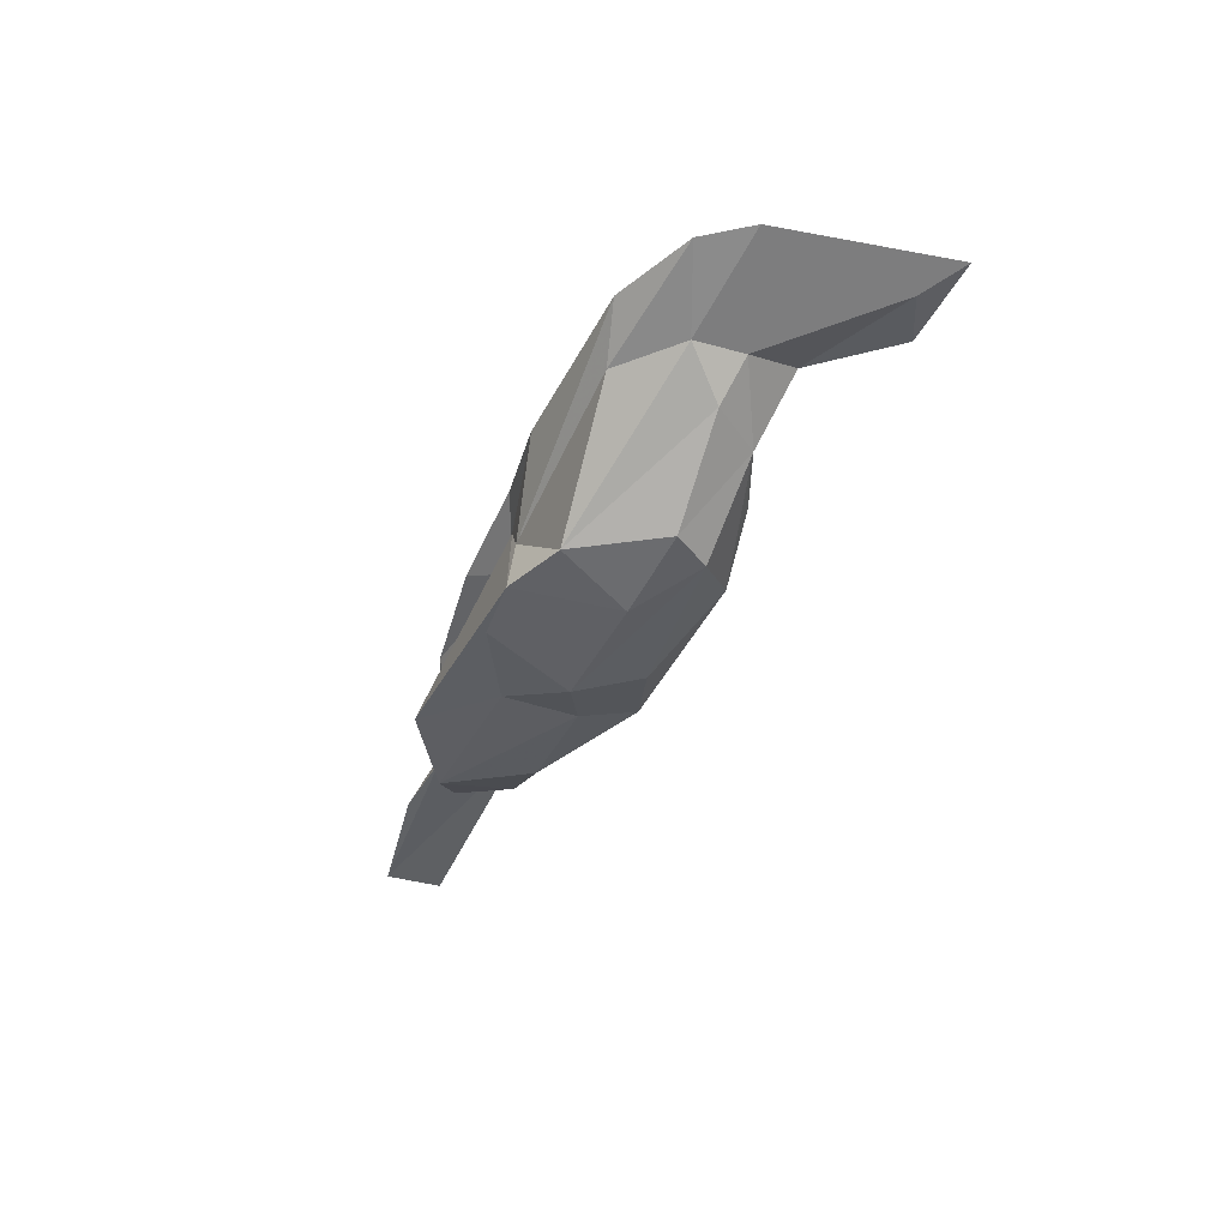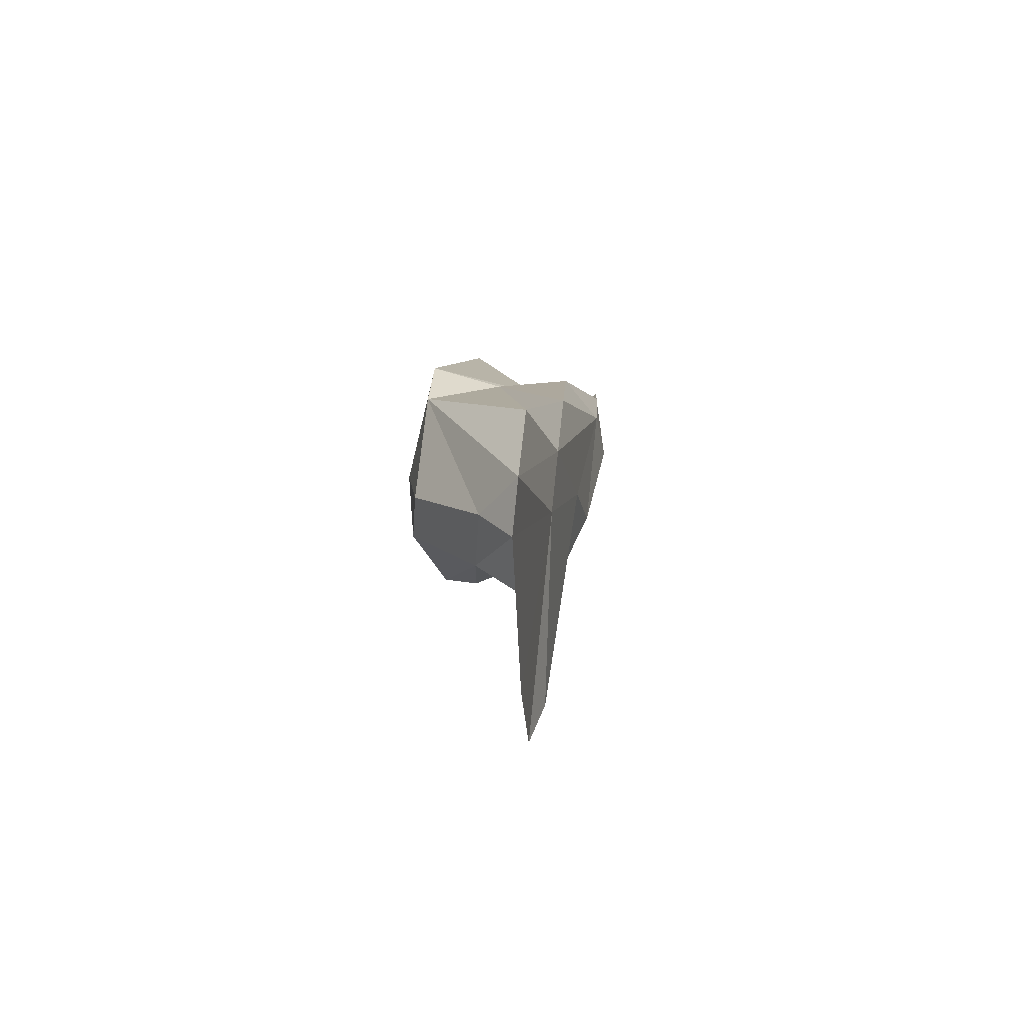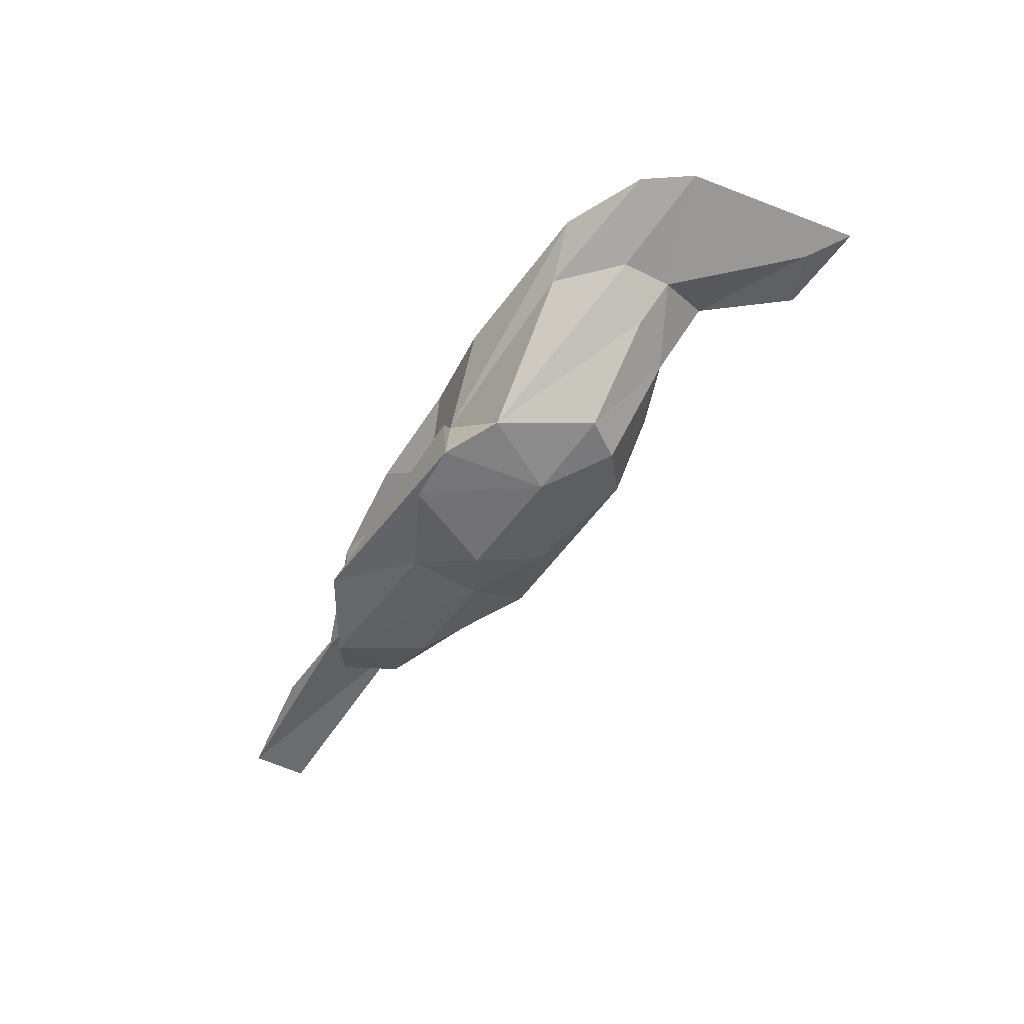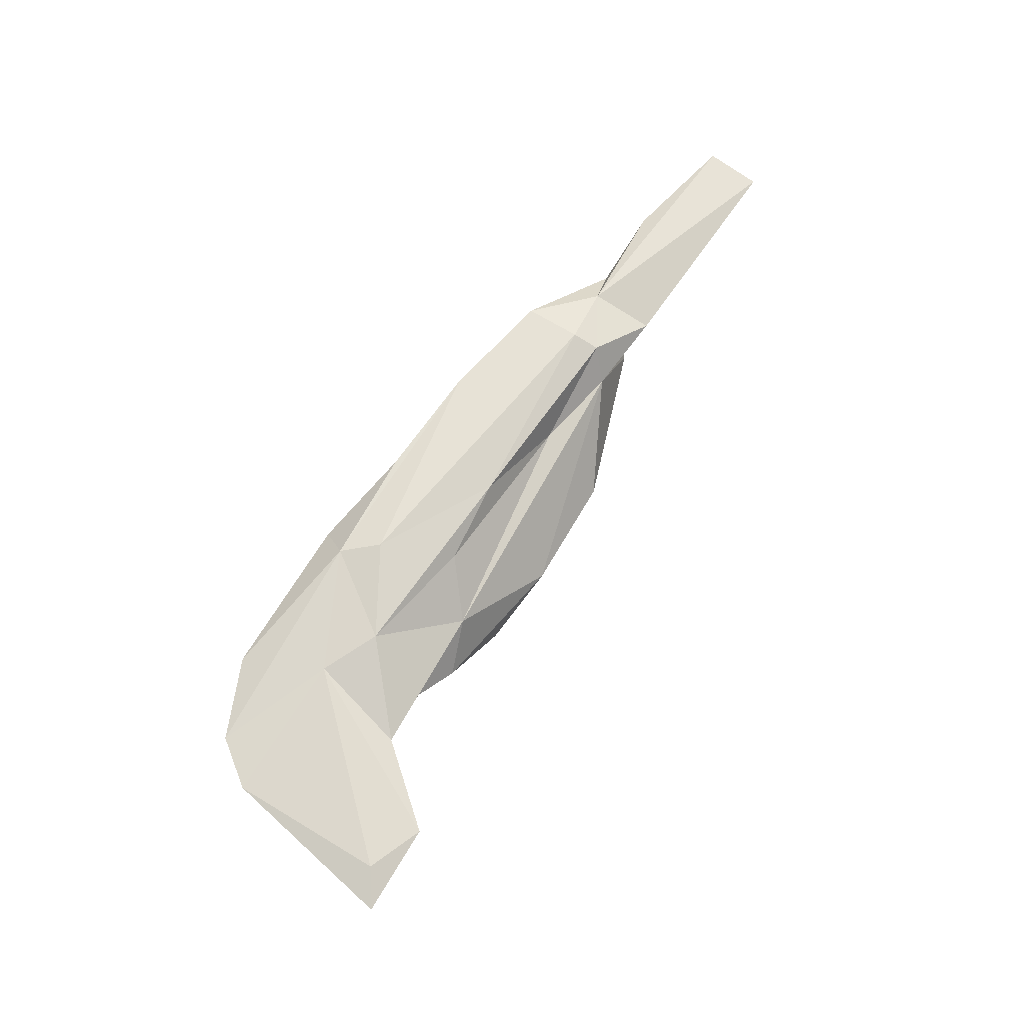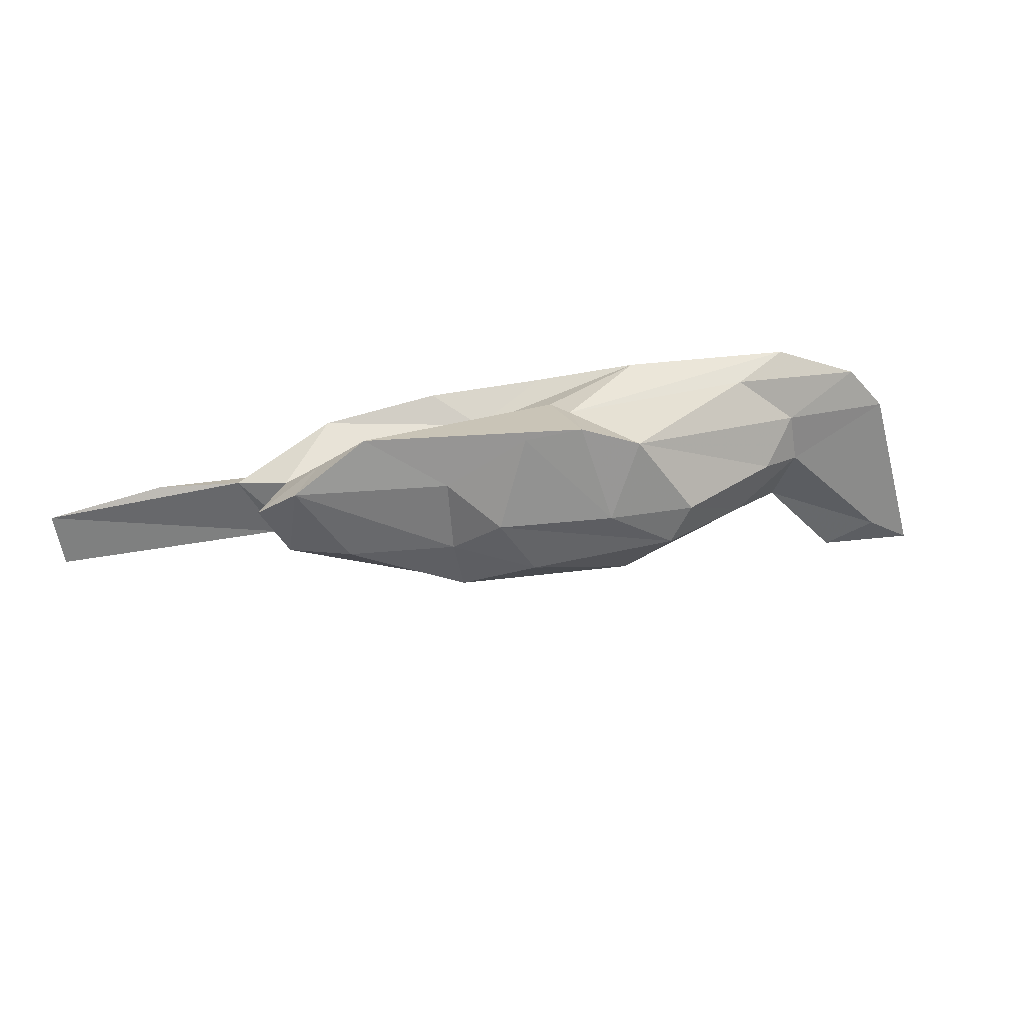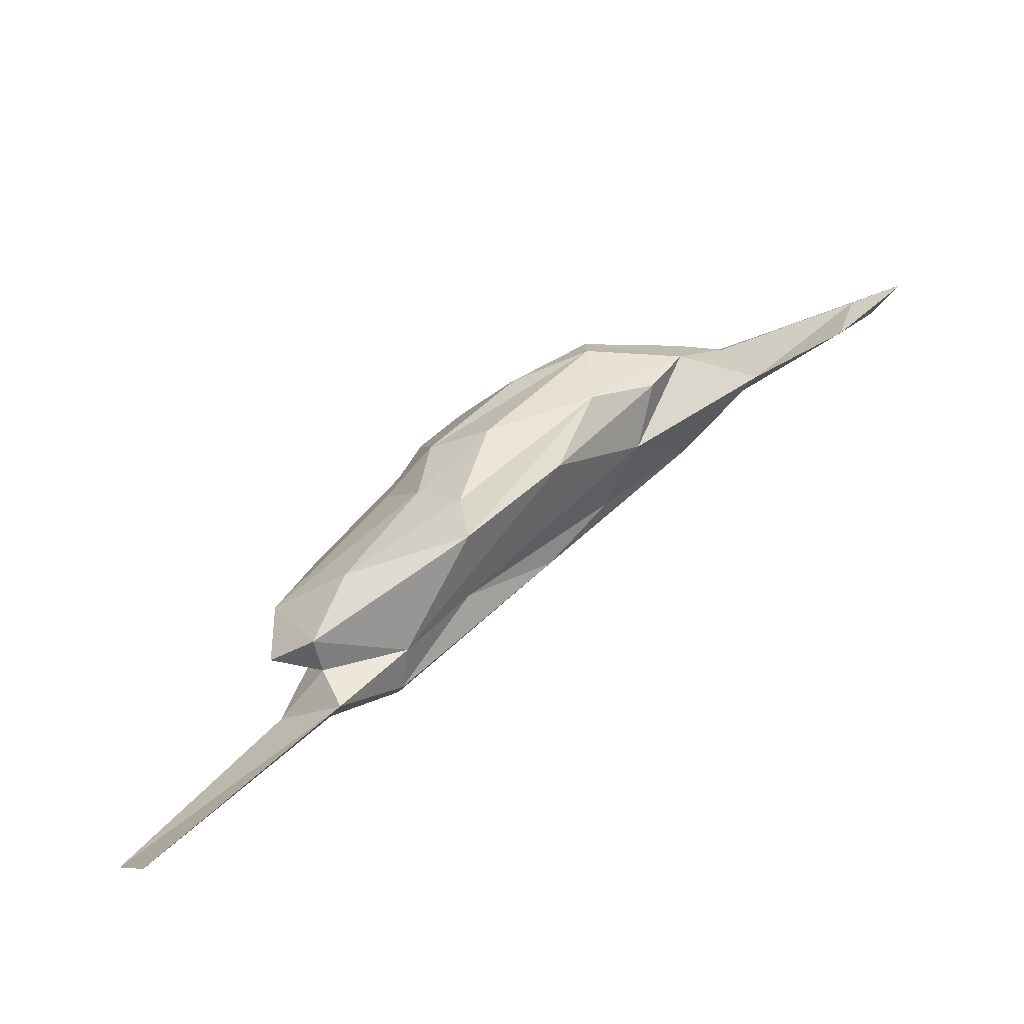
<metadata>
{"format":"obj","ext":"obj","renderer":"f3d","projection":"perspective","resolution":1024,"background":"white","views":[{"elev":-38.1,"azim":-149.7,"up":"+Z"},{"elev":42.6,"azim":-80.8,"up":"+Y"},{"elev":-48.8,"azim":-159.4,"up":"+Z"},{"elev":71.5,"azim":-93.1,"up":"+Z"},{"elev":-58.9,"azim":149.2,"up":"+Z"},{"elev":-71.9,"azim":-143.4,"up":"+Y"}]}
</metadata>
<code>
v 282.3 288.4 78.53
v 285.9 288.5 77.52
v 285.3 288.3 79.01
v 294.8 286.6 77.46
v 287.8 284.7 77.88
v 300.2 291.4 78.75
v 291.6 297.5 78.35
v 295.4 298.8 78.13
v 302.3 287.4 79.15
v 295.9 291.2 75.38
v 298.4 290.3 72.89
v 298.4 286 72.64
v 304.3 280.9 75.05
v 300.9 281.9 72.2
v 304.4 278.4 69.47
v 308.8 281.3 77.33
v 298.3 294 75.37
v 303.3 283.2 67.59
v 314.2 278.3 77.71
v 308.7 274.5 71.16
v 303.6 286.4 67.76
v 303.7 294.7 74.99
v 309.4 286.8 79.34
v 301.5 297.6 77.58
v 311.5 276.2 66.54
v 310.2 289.3 67.42
v 308.9 283.3 66.21
v 309.3 289.9 78.78
v 323.4 280.3 77.12
v 315.9 269.8 70.33
v 315 271.2 68.22
v 319.3 273.3 74.77
v 314.7 288.3 67.01
v 315.9 278.5 65.61
v 323.9 268.7 74.14
v 311.4 291 76.43
v 314.9 287.1 71.43
v 316.6 285.5 77.95
v 326 269.1 76.25
v 317.9 285.5 66.6
v 324.2 269.5 67.41
v 327 270.8 76.9
v 317.8 274.5 66.84
v 315.9 286 73.53
v 319.3 280.8 75.21
v 320.9 279 66.79
v 330.7 270.3 71.45
v 329 267 71.39
v 329 264.7 73.51
v 328 278.8 67.66
v 329.5 274.2 76.28
v 330.4 272.2 67.09
v 329.6 274.1 69.52
v 328 266.3 69.18
v 331.8 268.2 69
v 331.2 268.6 74.87
v 338.9 264.1 72.71
v 333.8 267.6 72.71
v 342.6 254.4 71.85
v 345.2 257.6 71.83
g foo
f 56 51 42
f 39 56 42
f 42 51 29
f 23 42 29
f 19 42 23
f 39 42 19
f 28 29 38
f 23 29 28
f 9 23 28
f 19 23 9
f 6 9 28
f 56 60 57
f 59 60 56
f 49 59 56
f 58 56 57
f 58 51 56
f 49 56 39
f 49 39 35
f 32 35 39
f 29 51 45
f 39 19 32
f 45 38 29
f 32 19 16
f 45 36 38
f 38 36 28
f 9 16 19
f 13 16 9
f 24 28 36
f 13 9 4
f 8 28 24
f 6 28 8
f 4 9 6
f 7 6 8
f 5 4 6
f 3 6 7
f 5 6 3
f 1 5 3
f 1 3 7
f 49 60 59
f 58 57 60
f 58 60 49
f 49 48 58
f 47 51 58
f 47 58 48
f 35 48 49
f 51 47 45
f 47 44 45
f 13 35 32
f 35 13 20
f 13 32 16
f 45 44 36
f 4 12 13
f 10 12 4
f 8 24 22
f 17 8 22
f 5 2 4
f 2 10 4
f 7 8 17
f 7 17 10
f 7 10 2
f 2 5 1
f 1 7 2
f 55 47 48
f 54 55 48
f 55 53 47
f 54 48 35
f 54 35 30
f 47 53 44
f 53 50 44
f 30 35 20
f 37 36 44
f 14 20 13
f 37 24 36
f 37 22 24
f 14 13 12
f 12 10 11
f 10 17 11
f 52 53 55
f 41 52 54
f 52 55 54
f 54 30 41
f 52 50 53
f 31 41 30
f 50 33 44
f 20 15 30
f 15 31 30
f 44 33 37
f 15 20 14
f 33 26 37
f 26 22 37
f 14 12 15
f 22 26 17
f 11 17 26
f 46 50 52
f 43 52 41
f 46 52 43
f 41 31 43
f 46 33 50
f 40 33 46
f 15 25 31
f 25 43 31
f 18 25 15
f 21 18 12
f 12 18 15
f 11 26 21
f 12 11 21
f 40 46 34
f 34 46 43
f 34 43 25
f 27 40 34
f 33 40 27
f 18 34 25
f 27 34 18
f 26 33 27
f 26 27 21
f 18 21 27
g

</code>
